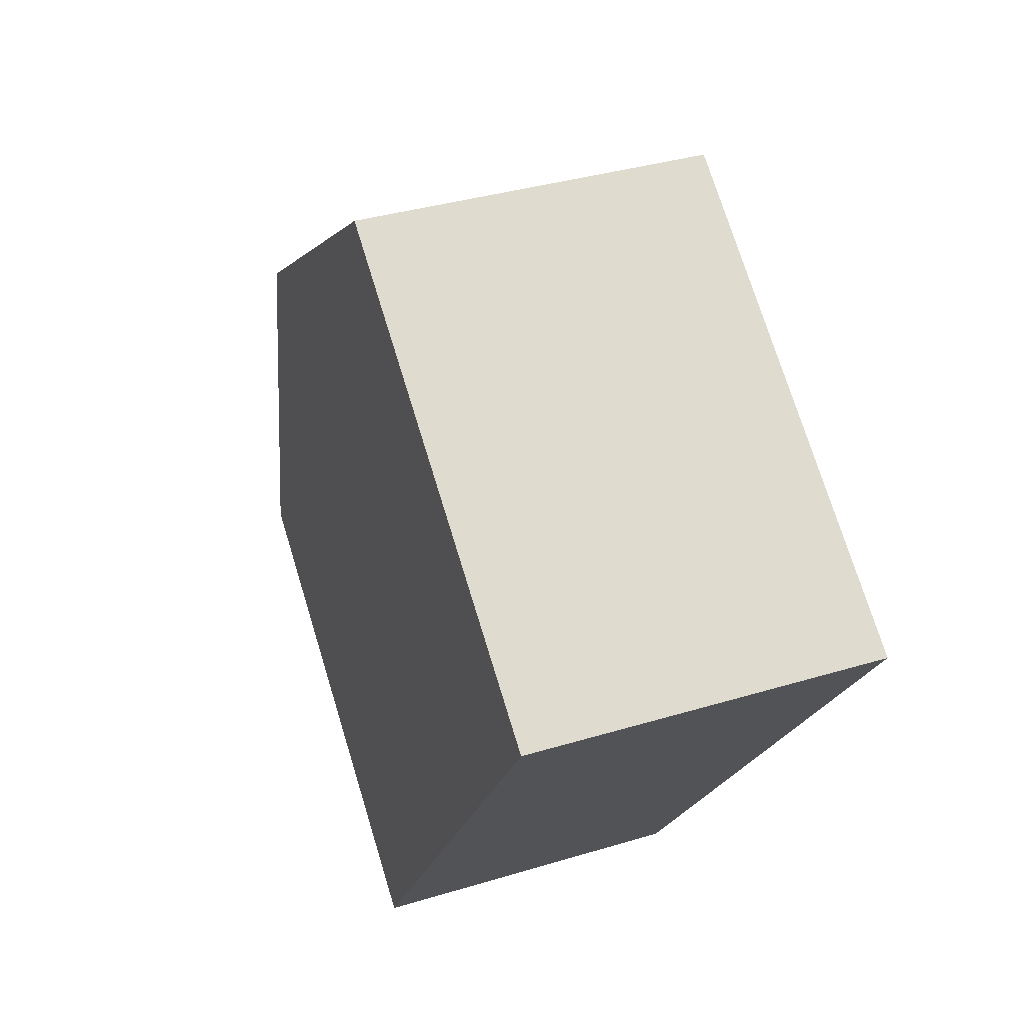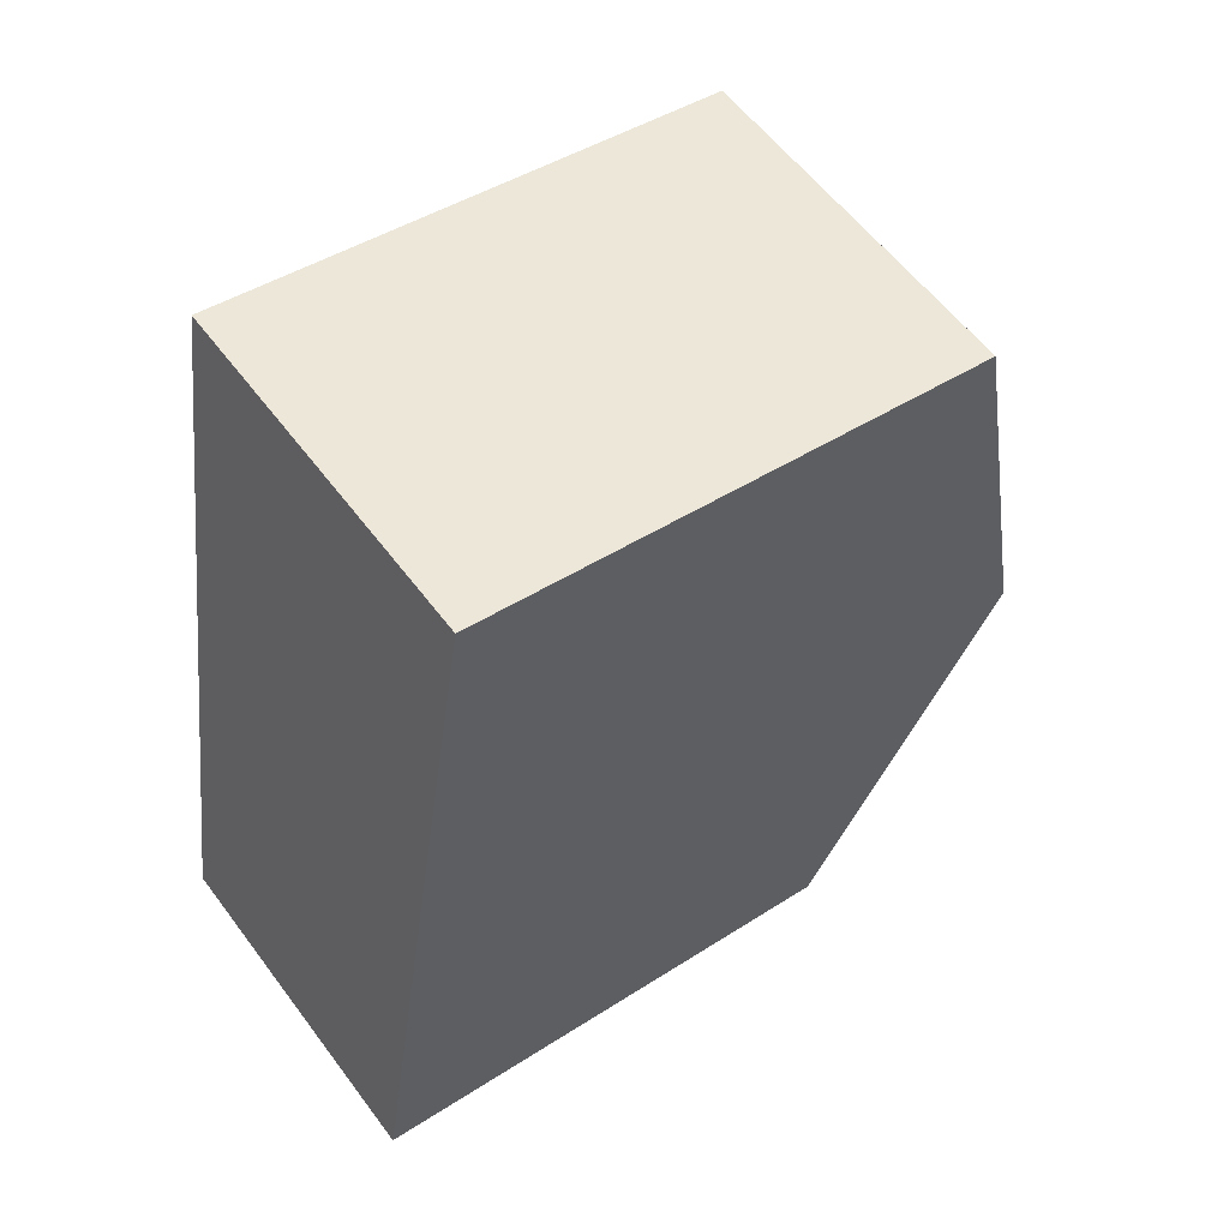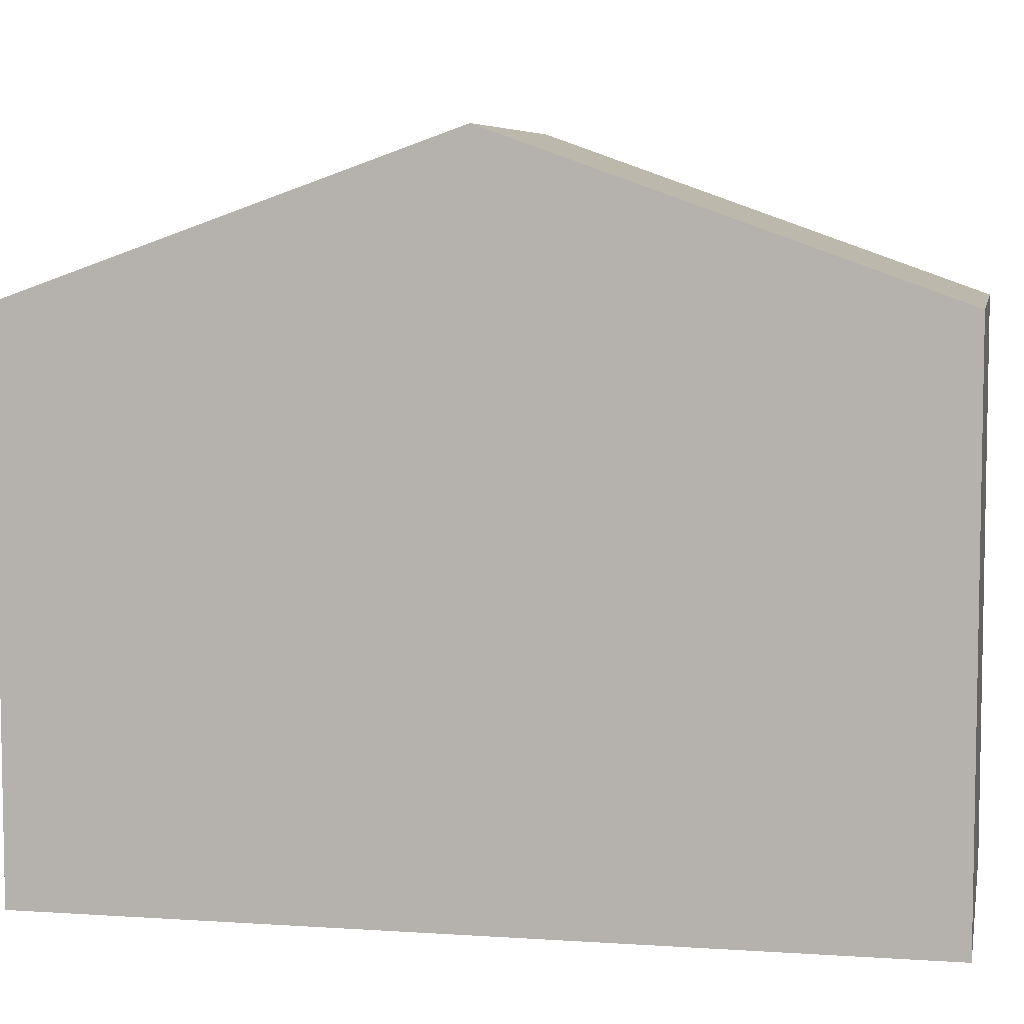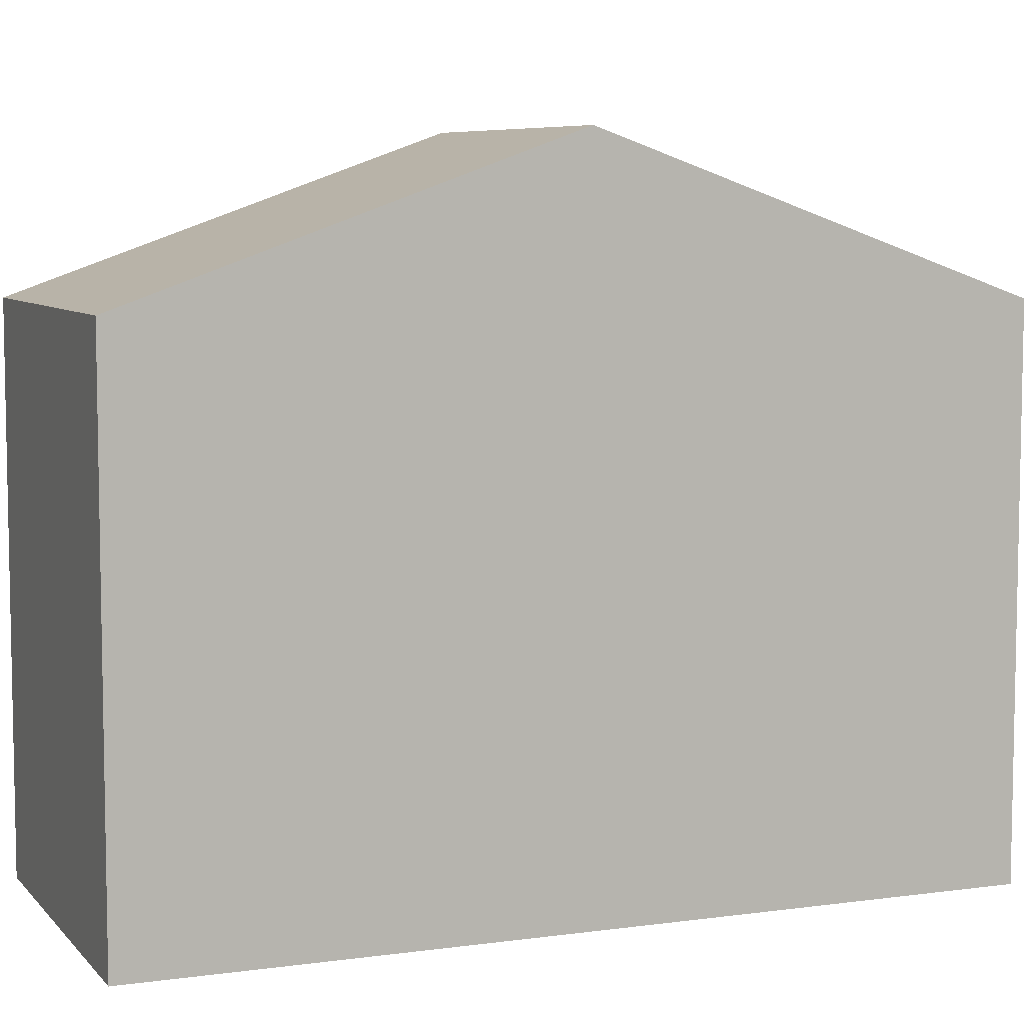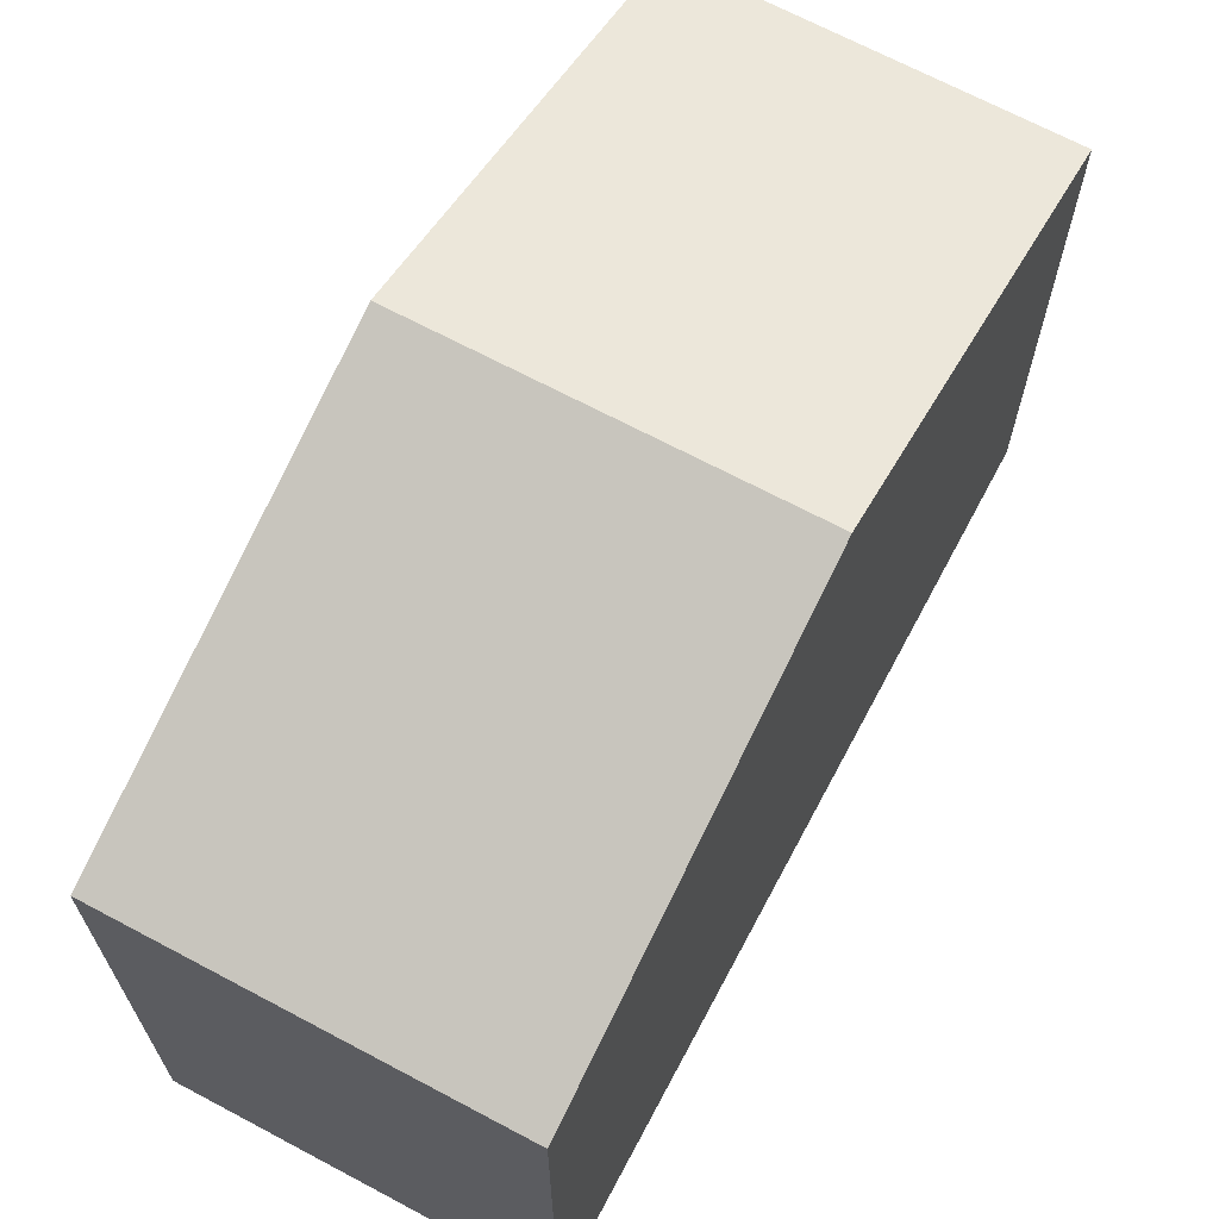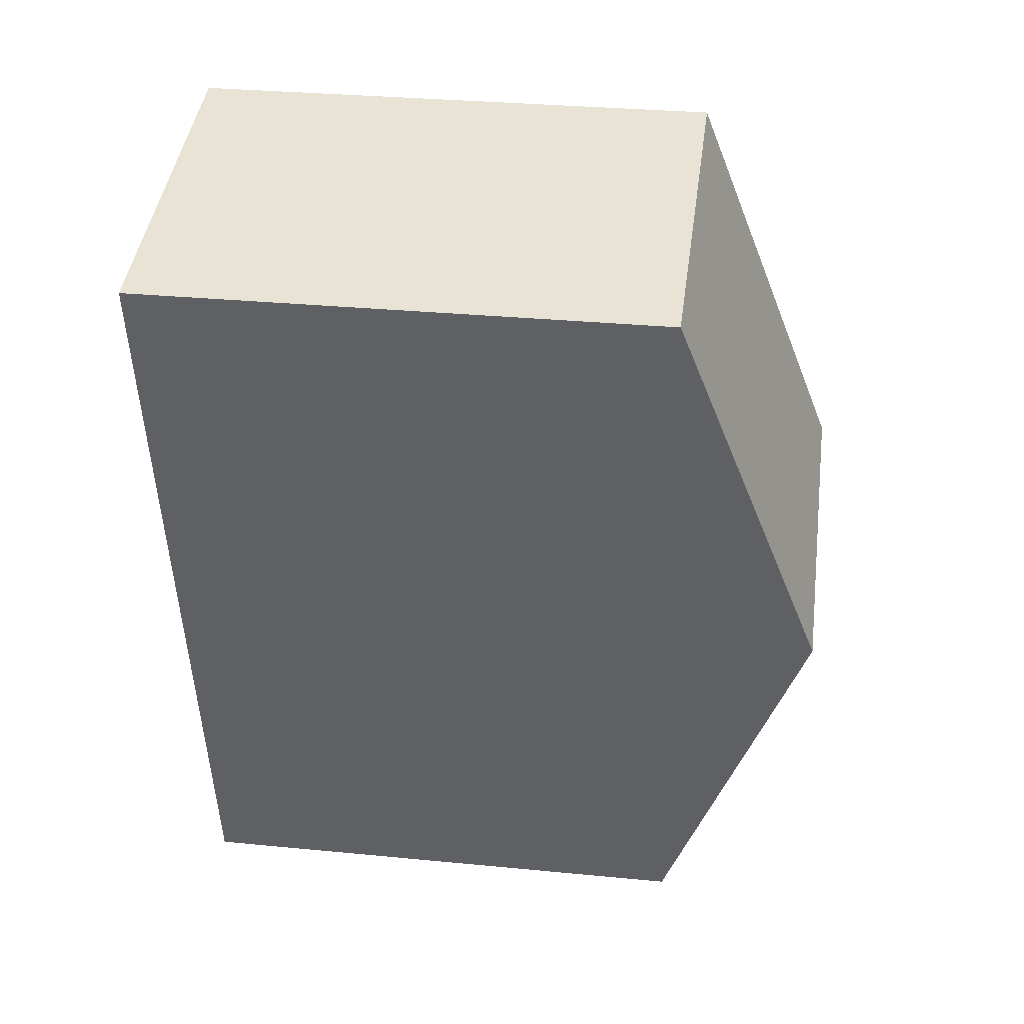
<metadata>
{"format":"obj","ext":"obj","renderer":"f3d","projection":"perspective","resolution":1024,"background":"white","views":[{"elev":73.6,"azim":-17.1,"up":"+Z"},{"elev":43.6,"azim":52.6,"up":"+Z"},{"elev":6.6,"azim":-67.6,"up":"+Y"},{"elev":7.0,"azim":79.7,"up":"+Y"},{"elev":68.3,"azim":39.7,"up":"+Y"},{"elev":31.7,"azim":97.8,"up":"+Z"}]}
</metadata>
<code>
v  0 6.479 3.967e-16
v  5.242 8.295 4.121
v  4.216 6.482 -0.86
v  0.981 8.295 5
v  6.269 6.481 9.105
v  1.961 6.481 9.993
v  4.216 5.266e-17 -0.86
v  0 0 0
v  0.981 -3.062e-16 5
v  1.961 -6.119e-16 9.993
v  6.269 -5.575e-16 9.105
v  5.242 -2.523e-16 4.121
g defaultobject
f 1 2 3
f 2 1 4
f 5 4 6
f 4 5 2
f 7 1 3
f 1 7 8
f 8 4 1
f 4 8 6
f 6 8 9
f 6 9 10
f 10 5 6
f 5 10 11
f 2 7 3
f 7 2 5
f 7 5 12
f 12 5 11
f 9 11 10
f 11 9 12
f 12 9 8
f 12 8 7

</code>
